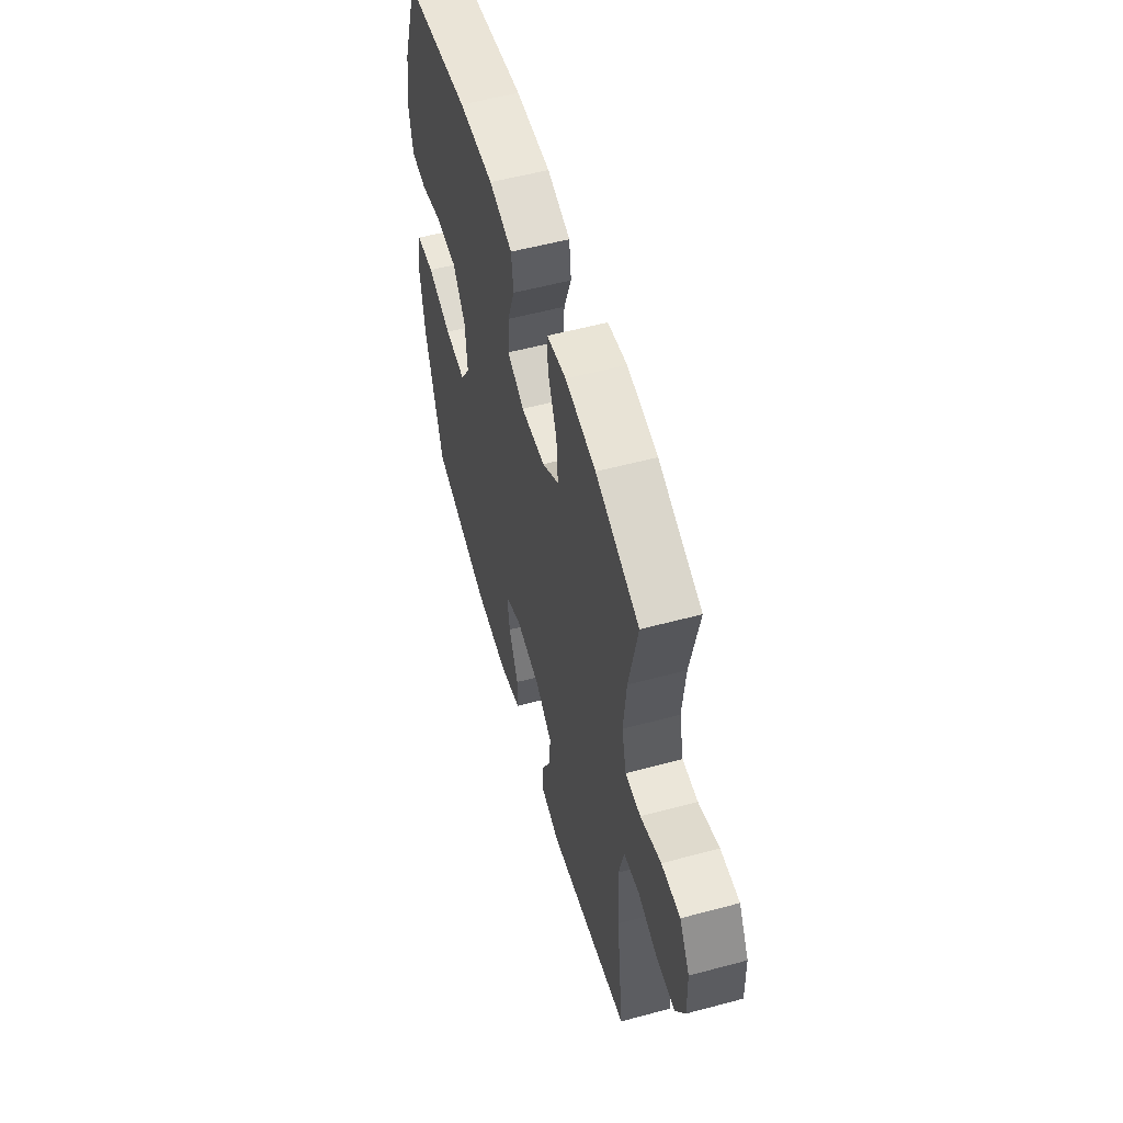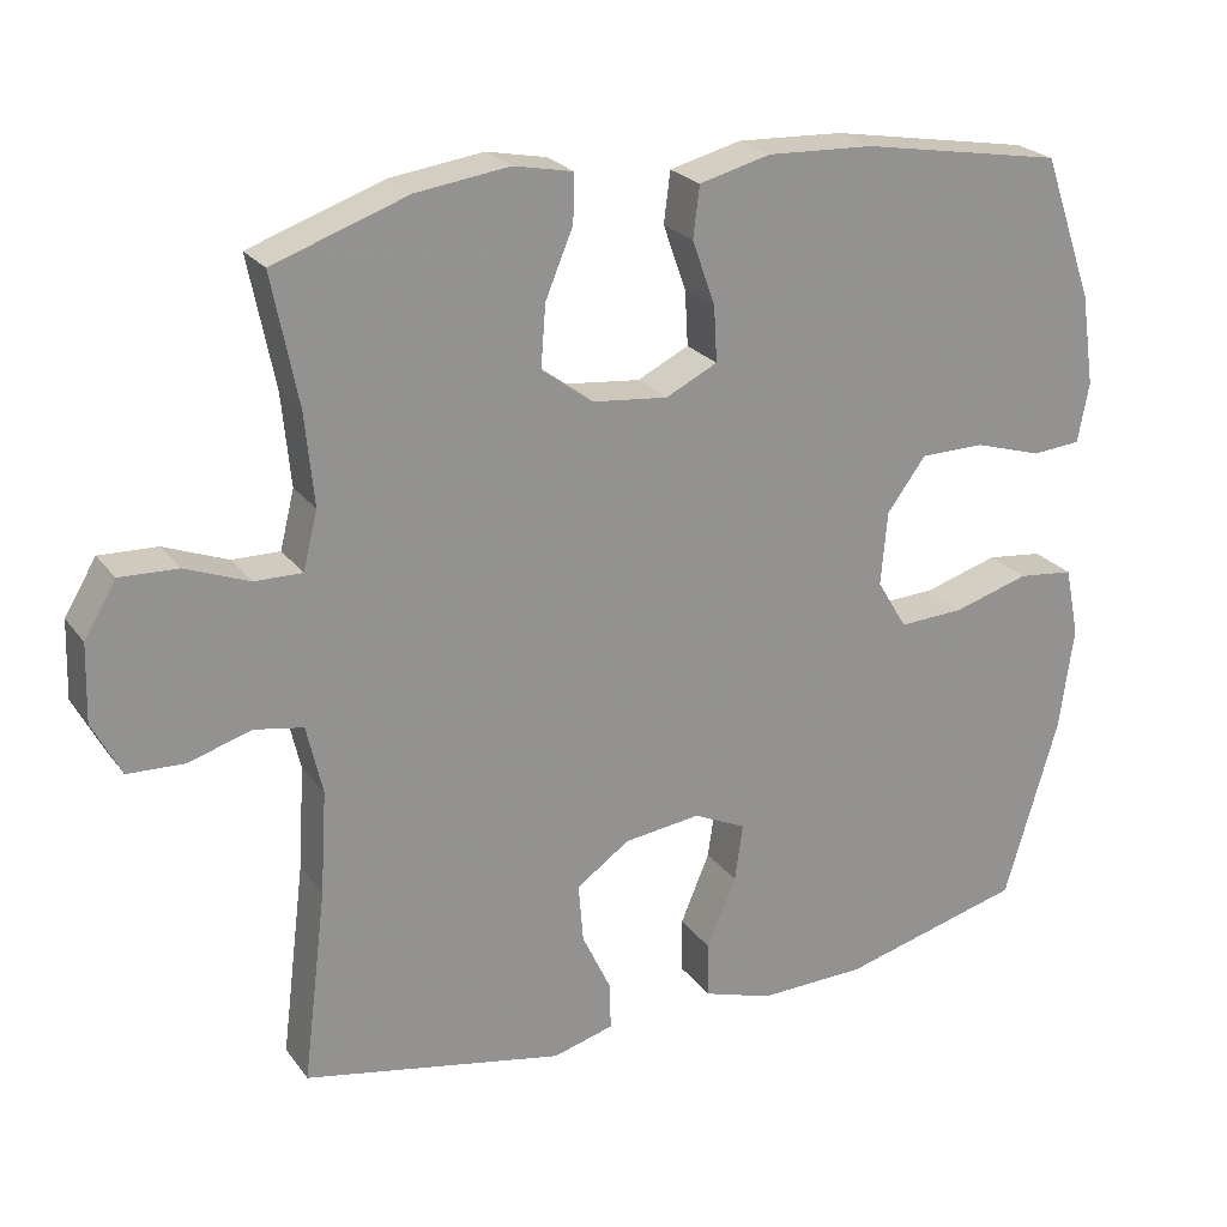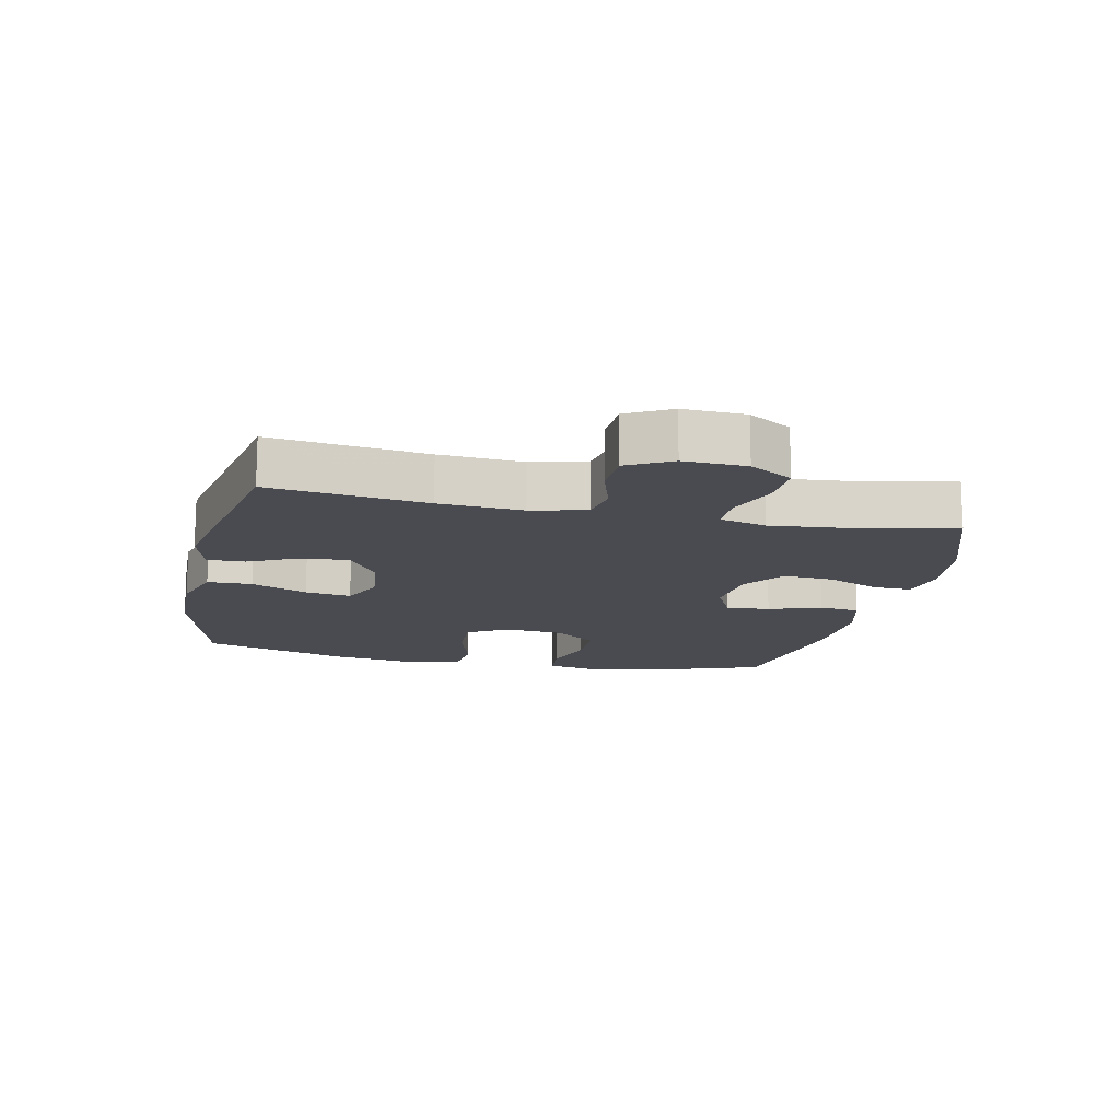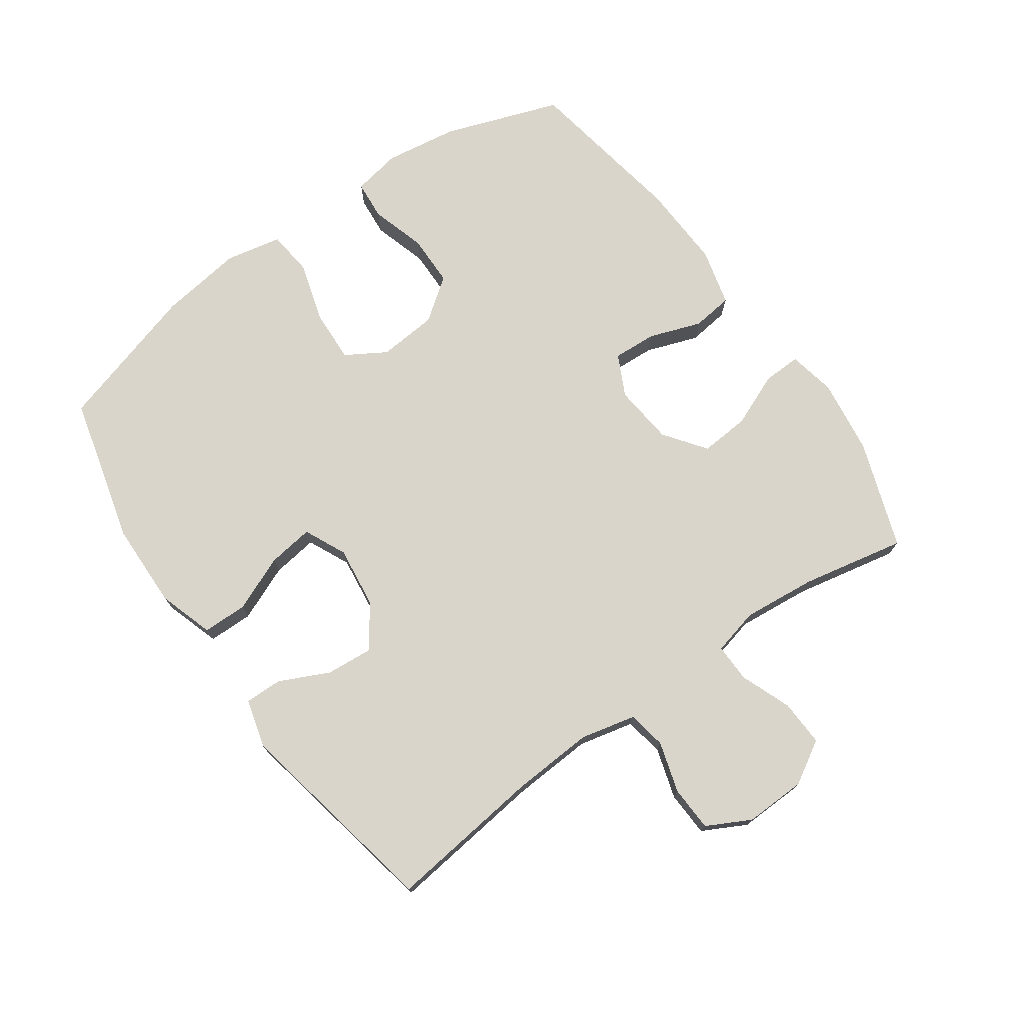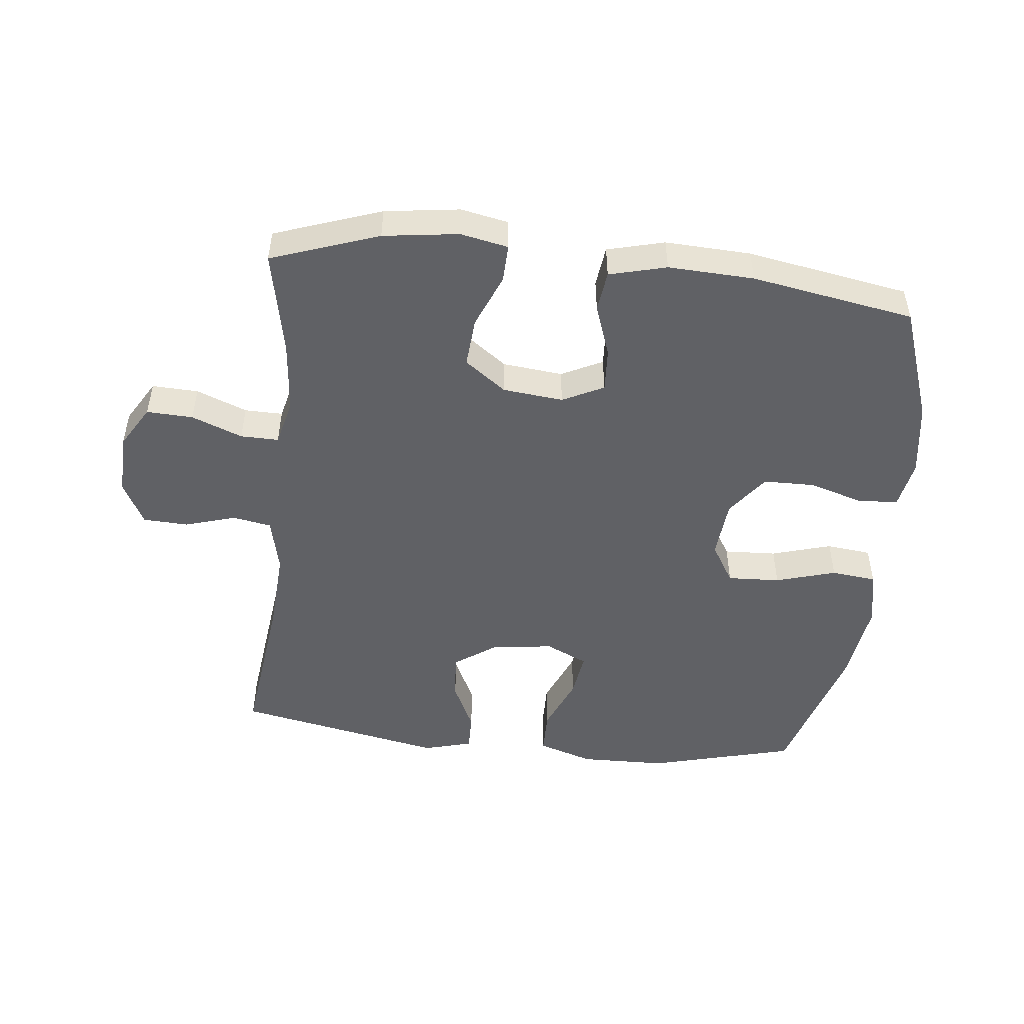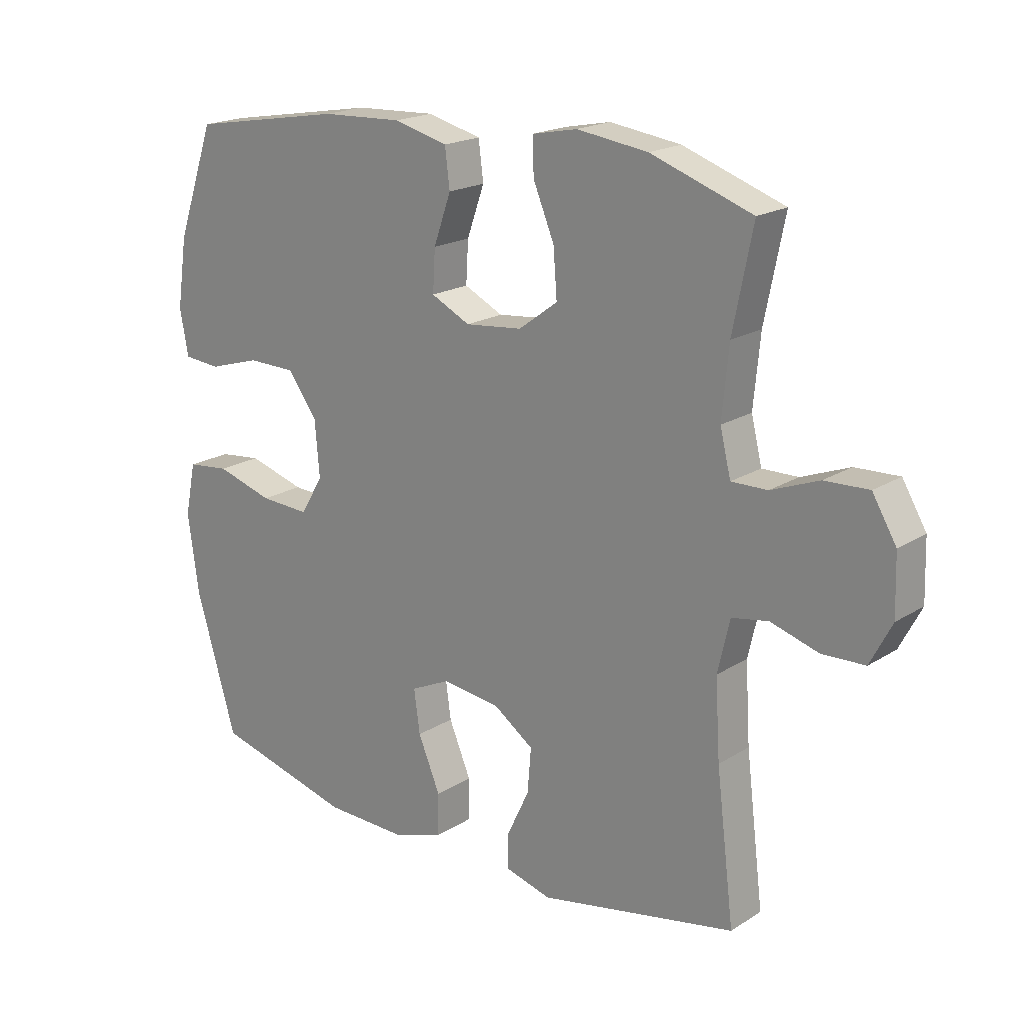
<metadata>
{"format":"obj","ext":"obj","renderer":"f3d","projection":"perspective","resolution":1024,"background":"white","views":[{"elev":55.9,"azim":-105.7,"up":"+Z"},{"elev":23.6,"azim":-27.2,"up":"+Z"},{"elev":-14.5,"azim":-102.1,"up":"+Y"},{"elev":74.3,"azim":-125.2,"up":"+Y"},{"elev":-49.5,"azim":-6.2,"up":"+Y"},{"elev":19.3,"azim":-139.4,"up":"+Z"}]}
</metadata>
<code>
v 0.5 0.07 0.5
v 0.564 0.07 0.318
v 0.581 0.07 0.203
v 0.567 0.07 0.127
v 0.505 0.07 0.122
v 0.419 0.07 0.148
v 0.338 0.07 0.147
v 0.289 0.07 0.081
v 0.281 0.07 -0.012
v 0.319 0.07 -0.075
v 0.402 0.07 -0.071
v 0.497 0.07 -0.043
v 0.568 0.07 -0.051
v 0.586 0.07 -0.139
v 0.568 0.07 -0.27
v 0.5 0.07 -0.5
v 0.269 0.07 -0.56
v 0.133 0.07 -0.563
v 0.046 0.07 -0.535
v 0.045 0.07 -0.465
v 0.082 0.07 -0.377
v 0.092 0.07 -0.305
v 0.026 0.07 -0.274
v -0.071 0.07 -0.286
v -0.138 0.07 -0.333
v -0.132 0.07 -0.407
v -0.095 0.07 -0.485
v -0.094 0.07 -0.544
v -0.171 0.07 -0.565
v -0.5 0.07 -0.5
v -0.47 0.07 -0.256
v -0.462 0.07 -0.127
v -0.482 0.07 -0.04
v -0.543 0.07 -0.029
v -0.623 0.07 -0.053
v -0.694 0.07 -0.05
v -0.73 0.07 0.019
v -0.727 0.07 0.116
v -0.687 0.07 0.183
v -0.614 0.07 0.18
v -0.534 0.07 0.149
v -0.474 0.07 0.148
v -0.456 0.07 0.221
v -0.467 0.07 0.336
v -0.5 0.07 0.5
v -0.331 0.07 0.559
v -0.213 0.07 0.575
v -0.138 0.07 0.56
v -0.14 0.07 0.5
v -0.175 0.07 0.416
v -0.181 0.07 0.338
v -0.116 0.07 0.29
v -0.021 0.07 0.28
v 0.044 0.07 0.312
v 0.04 0.07 0.381
v 0.011 0.07 0.463
v 0.019 0.07 0.527
v 0.109 0.07 0.55
v 0.244 0.07 0.544
v 0.5 0 0.5
v 0.564 0 0.318
v 0.581 0 0.203
v 0.567 0 0.127
v 0.505 0 0.122
v 0.419 0 0.148
v 0.338 0 0.147
v 0.289 0 0.081
v 0.281 0 -0.012
v 0.319 0 -0.075
v 0.402 0 -0.071
v 0.497 0 -0.043
v 0.568 0 -0.051
v 0.586 0 -0.139
v 0.568 0 -0.27
v 0.5 0 -0.5
v 0.269 0 -0.56
v 0.133 0 -0.563
v 0.046 0 -0.535
v 0.045 0 -0.465
v 0.082 0 -0.377
v 0.092 0 -0.305
v 0.026 0 -0.274
v -0.071 0 -0.286
v -0.138 0 -0.333
v -0.132 0 -0.407
v -0.095 0 -0.485
v -0.094 0 -0.544
v -0.171 0 -0.565
v -0.5 0 -0.5
v -0.47 0 -0.256
v -0.462 0 -0.127
v -0.482 0 -0.04
v -0.543 0 -0.029
v -0.623 0 -0.053
v -0.694 0 -0.05
v -0.73 0 0.019
v -0.727 0 0.116
v -0.687 0 0.183
v -0.614 0 0.18
v -0.534 0 0.149
v -0.474 0 0.148
v -0.456 0 0.221
v -0.467 0 0.336
v -0.5 0 0.5
v -0.331 0 0.559
v -0.213 0 0.575
v -0.138 0 0.56
v -0.14 0 0.5
v -0.175 0 0.416
v -0.181 0 0.338
v -0.116 0 0.29
v -0.021 0 0.28
v 0.044 0 0.312
v 0.04 0 0.381
v 0.011 0 0.463
v 0.019 0 0.527
v 0.109 0 0.55
v 0.244 0 0.544
f 4 5 6
f 3 4 6
f 2 3 6
f 1 2 6
f 59 1 6
f 58 59 6
f 57 58 6
f 56 57 6
f 55 56 6
f 54 55 6 7
f 53 54 7 8
f 52 53 8 9
f 51 52 9 10
f 48 49 50
f 47 48 50
f 46 47 50
f 45 46 50
f 44 45 50
f 43 44 50 51
f 42 43 51 10
f 39 40 41
f 38 39 41
f 37 38 41
f 36 37 41
f 35 36 41
f 34 35 41
f 41 42 10
f 34 41 10
f 33 34 10
f 29 30 31
f 28 29 31
f 27 28 31
f 26 27 31
f 25 26 31 32
f 24 25 32 33
f 19 20 21
f 18 19 21
f 17 18 21
f 16 17 21
f 15 16 21
f 14 15 21
f 13 14 21
f 12 13 21
f 11 12 21
f 10 11 21 22
f 23 24 33 10
f 10 22 23
f 65 64 63
f 65 63 62
f 65 62 61
f 65 61 60
f 65 60 118
f 65 118 117
f 65 117 116
f 65 116 115
f 65 115 114
f 66 65 114 113
f 67 66 113 112
f 68 67 112 111
f 69 68 111 110
f 109 108 107
f 109 107 106
f 109 106 105
f 109 105 104
f 109 104 103
f 110 109 103 102
f 69 110 102 101
f 100 99 98
f 100 98 97
f 100 97 96
f 100 96 95
f 100 95 94
f 100 94 93
f 69 101 100
f 69 100 93
f 69 93 92
f 90 89 88
f 90 88 87
f 90 87 86
f 90 86 85
f 91 90 85 84
f 92 91 84 83
f 80 79 78
f 80 78 77
f 80 77 76
f 80 76 75
f 80 75 74
f 80 74 73
f 80 73 72
f 80 72 71
f 80 71 70
f 81 80 70 69
f 69 92 83 82
f 82 81 69
f 1 60 61 2
f 2 61 62 3
f 3 62 63 4
f 4 63 64 5
f 5 64 65 6
f 6 65 66 7
f 7 66 67 8
f 8 67 68 9
f 9 68 69 10
f 10 69 70 11
f 11 70 71 12
f 12 71 72 13
f 13 72 73 14
f 14 73 74 15
f 15 74 75 16
f 16 75 76 17
f 17 76 77 18
f 18 77 78 19
f 19 78 79 20
f 20 79 80 21
f 21 80 81 22
f 22 81 82 23
f 23 82 83 24
f 24 83 84 25
f 25 84 85 26
f 26 85 86 27
f 27 86 87 28
f 28 87 88 29
f 29 88 89 30
f 30 89 90 31
f 31 90 91 32
f 32 91 92 33
f 33 92 93 34
f 34 93 94 35
f 35 94 95 36
f 36 95 96 37
f 37 96 97 38
f 38 97 98 39
f 39 98 99 40
f 40 99 100 41
f 41 100 101 42
f 42 101 102 43
f 43 102 103 44
f 44 103 104 45
f 45 104 105 46
f 46 105 106 47
f 47 106 107 48
f 48 107 108 49
f 49 108 109 50
f 50 109 110 51
f 51 110 111 52
f 52 111 112 53
f 53 112 113 54
f 54 113 114 55
f 55 114 115 56
f 56 115 116 57
f 57 116 117 58
f 58 117 118 59
f 59 118 60 1

</code>
